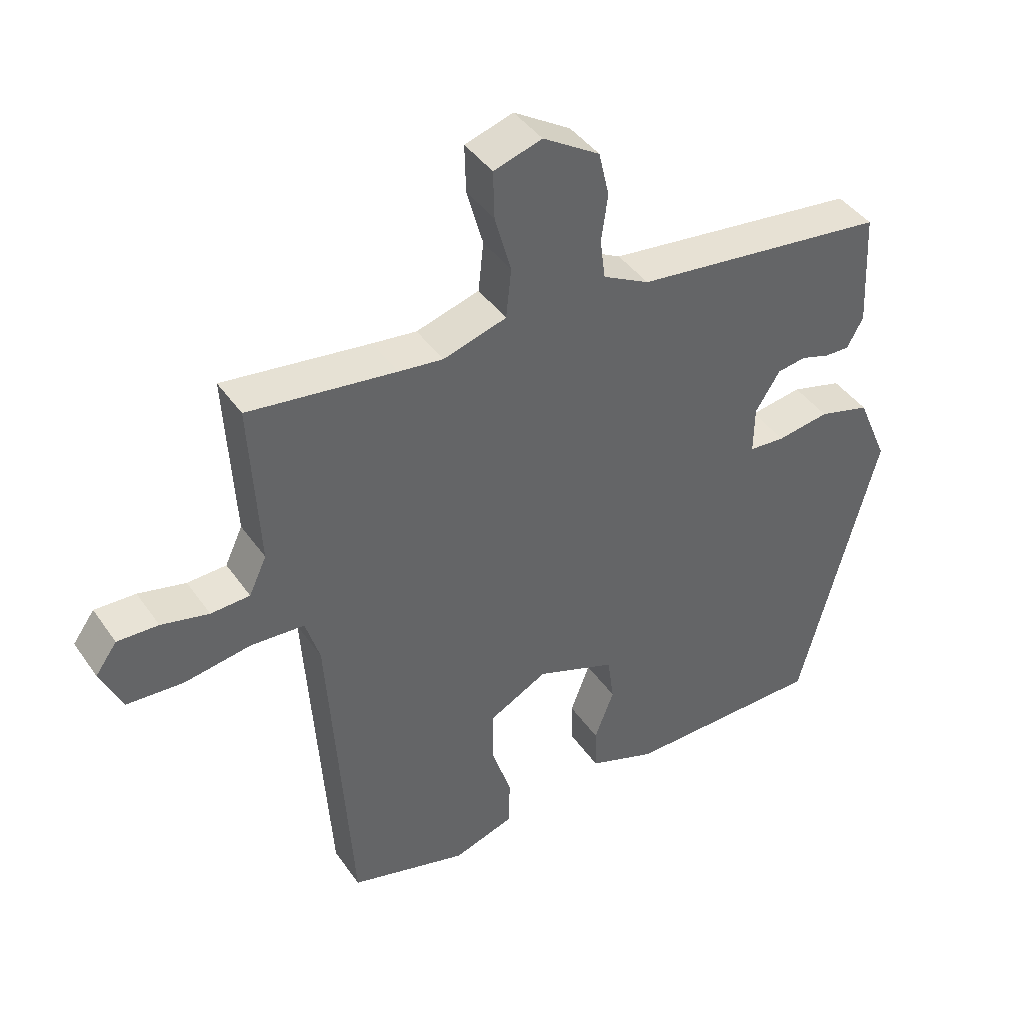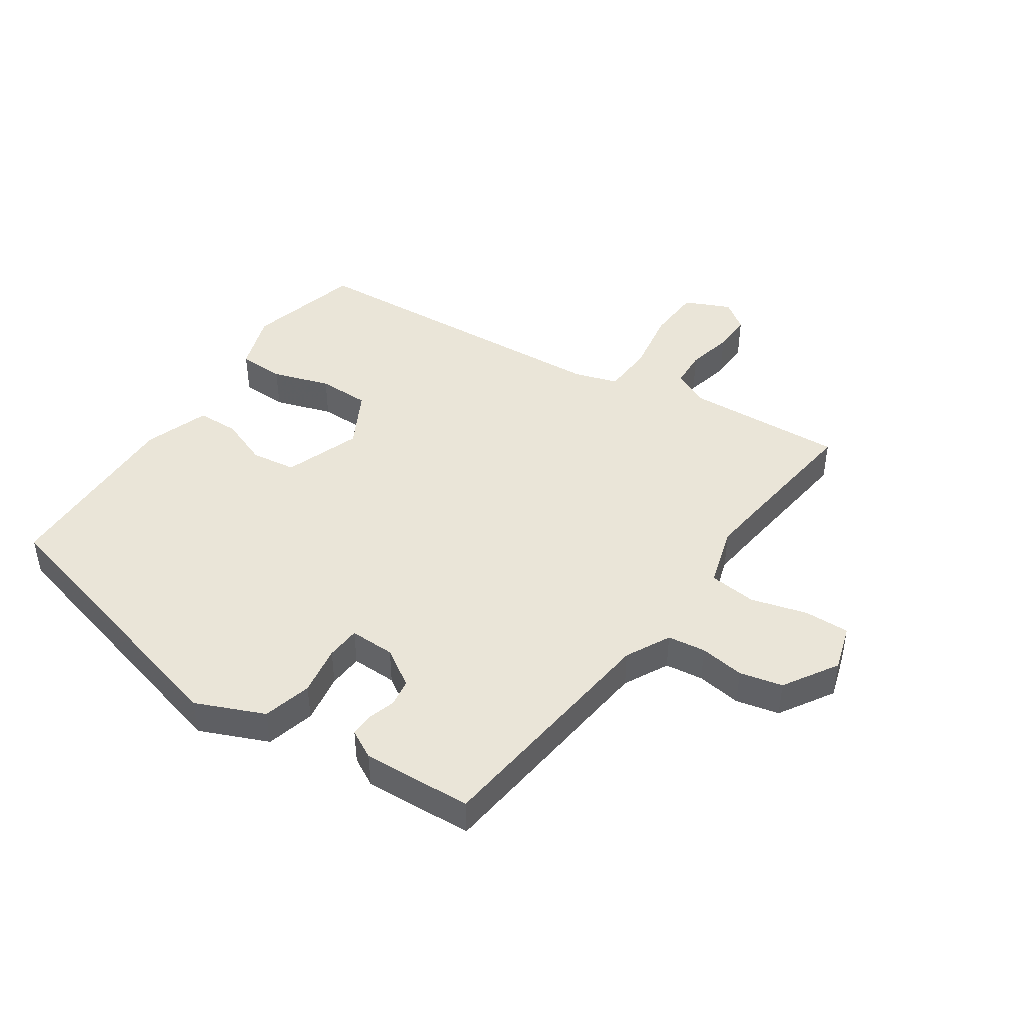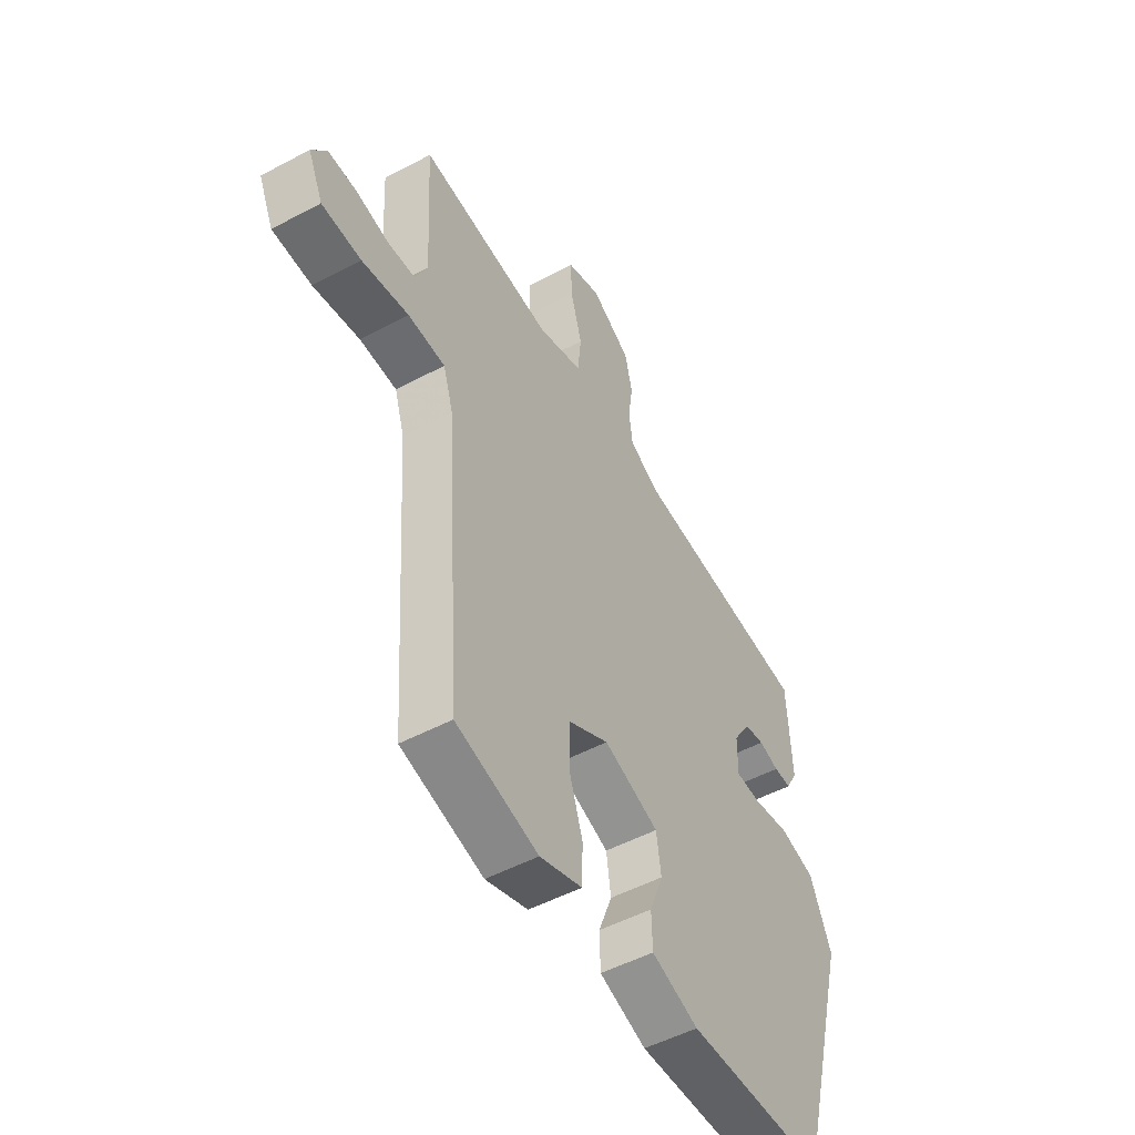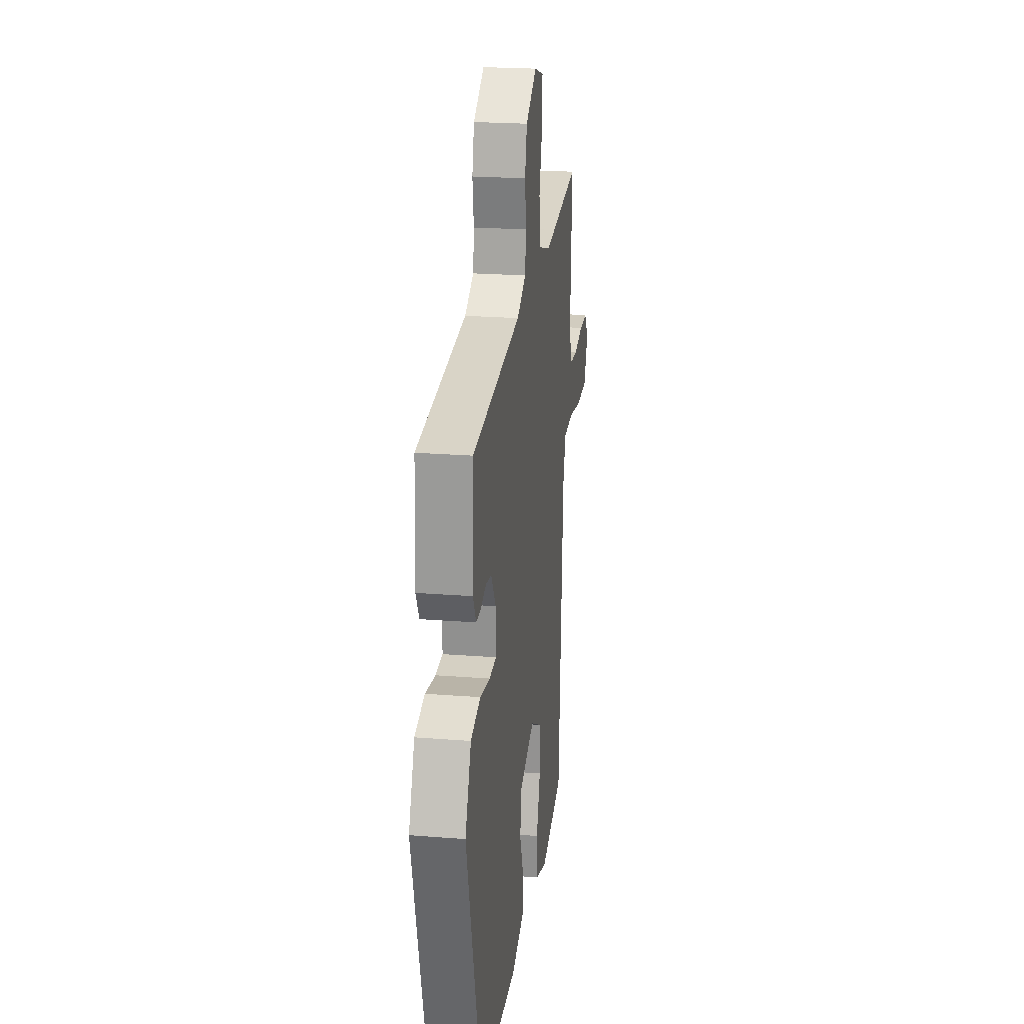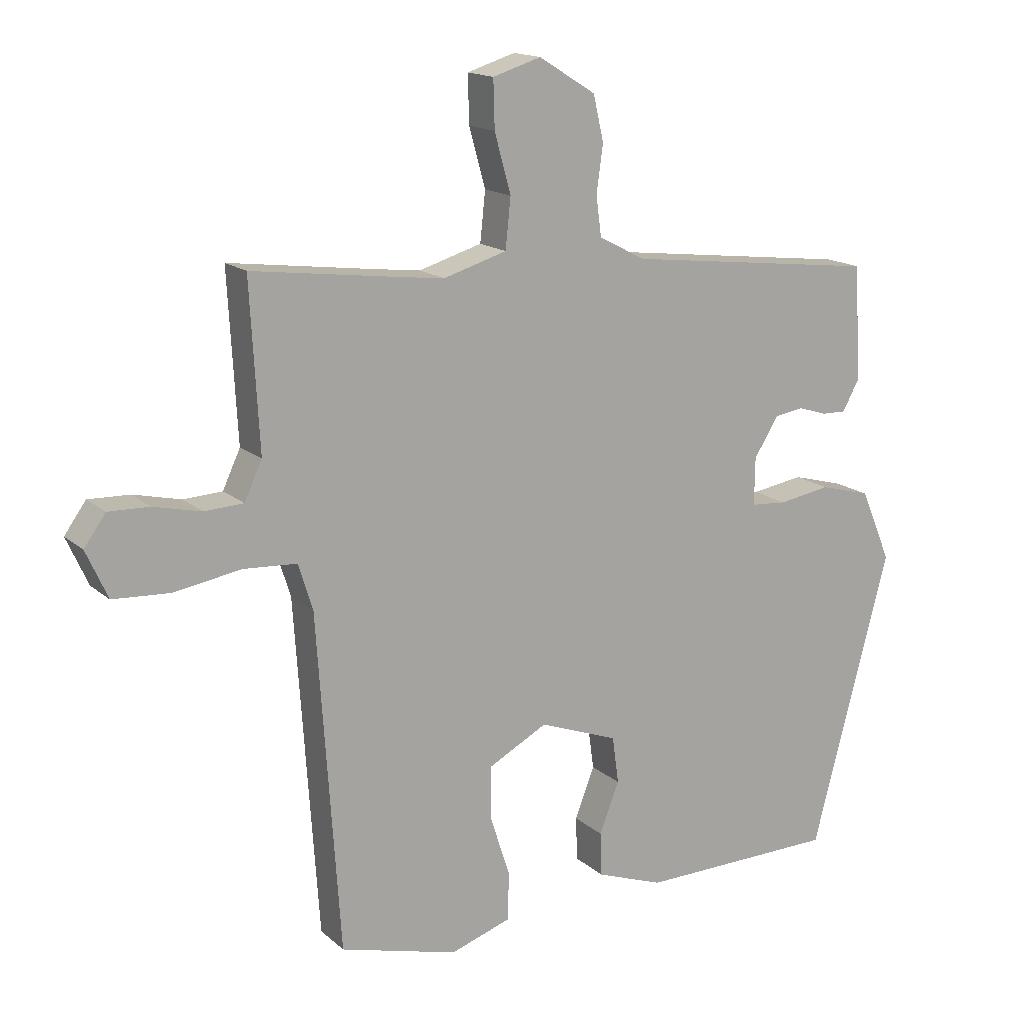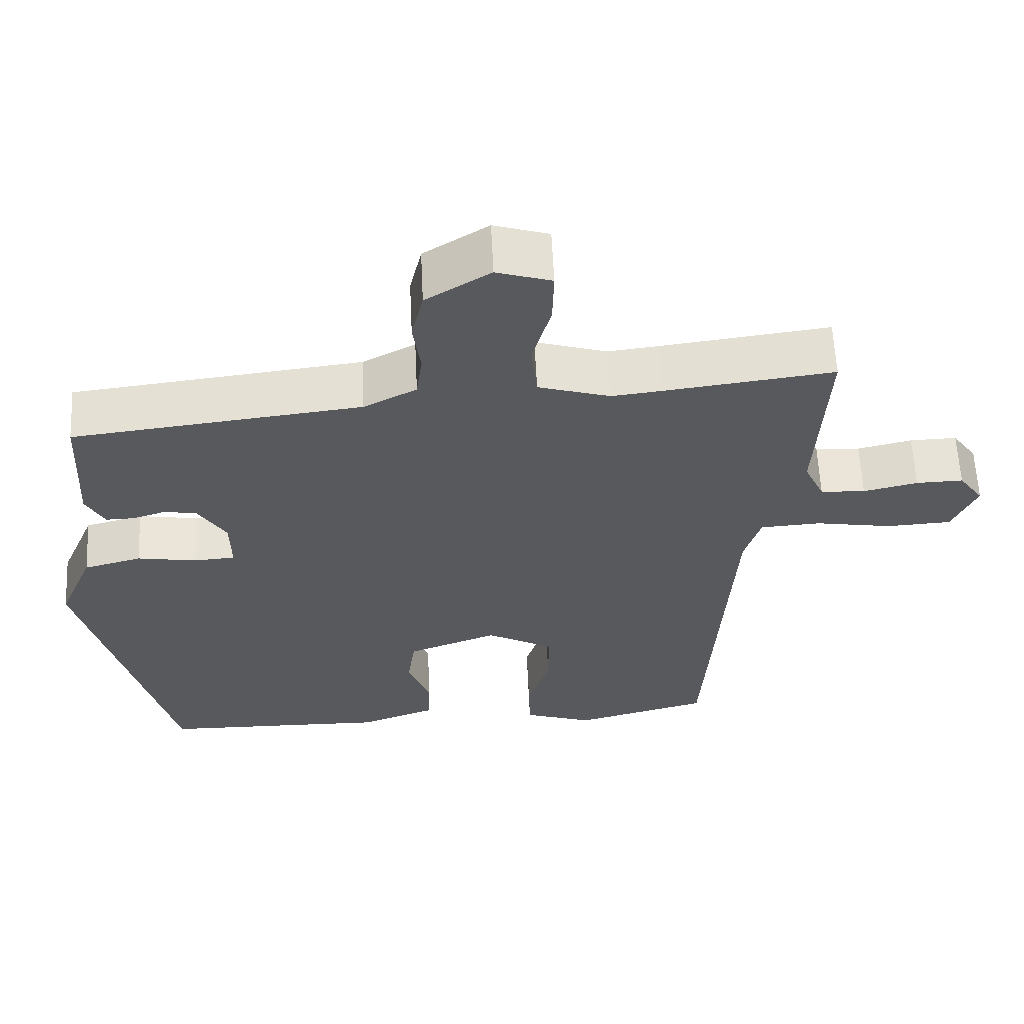
<metadata>
{"format":"obj","ext":"obj","renderer":"f3d","projection":"perspective","resolution":1024,"background":"white","views":[{"elev":42.0,"azim":148.1,"up":"+Z"},{"elev":45.1,"azim":-56.0,"up":"+Y"},{"elev":-50.9,"azim":120.2,"up":"+Z"},{"elev":22.2,"azim":-82.1,"up":"+Z"},{"elev":15.7,"azim":149.4,"up":"+Z"},{"elev":60.4,"azim":-2.7,"up":"+Z"}]}
</metadata>
<code>
v -0.469 0.07 0.42
v -0.08 0.07 0.466
v -0.009 0.07 0.503
v -0.001 0.07 0.564
v -0.011 0.07 0.636
v 0.005 0.07 0.705
v 0.092 0.07 0.759
v 0.166 0.07 0.736
v 0.164 0.07 0.663
v 0.139 0.07 0.573
v 0.147 0.07 0.497
v 0.244 0.07 0.468
v 0.312 0.07 0.476
v 0.538 0.07 0.505
v 0.524 0.07 0.251
v 0.551 0.07 0.193
v 0.611 0.07 0.19
v 0.684 0.07 0.207
v 0.747 0.07 0.209
v 0.78 0.07 0.163
v 0.747 0.07 0.09
v 0.66 0.07 0.085
v 0.557 0.07 0.102
v 0.475 0.07 0.097
v 0.453 0.07 0.026
v 0.418 0.07 -0.49
v 0.237 0.07 -0.539
v 0.144 0.07 -0.508
v 0.142 0.07 -0.434
v 0.172 0.07 -0.342
v 0.172 0.07 -0.259
v 0.082 0.07 -0.211
v -0.039 0.07 -0.256
v -0.049 0.07 -0.328
v -0.019 0.07 -0.406
v -0.021 0.07 -0.473
v -0.124 0.07 -0.51
v -0.428 0.07 -0.505
v -0.548 0.07 -0.05
v -0.501 0.07 0.06
v -0.423 0.07 0.081
v -0.343 0.07 0.068
v -0.288 0.07 0.072
v -0.289 0.07 0.145
v -0.327 0.07 0.205
v -0.371 0.07 0.212
v -0.415 0.07 0.198
v -0.453 0.07 0.197
v -0.478 0.07 0.243
v -0.469 0 0.42
v -0.08 0 0.466
v -0.009 0 0.503
v -0.001 0 0.564
v -0.011 0 0.636
v 0.005 0 0.705
v 0.092 0 0.759
v 0.166 0 0.736
v 0.164 0 0.663
v 0.139 0 0.573
v 0.147 0 0.497
v 0.244 0 0.468
v 0.312 0 0.476
v 0.538 0 0.505
v 0.524 0 0.251
v 0.551 0 0.193
v 0.611 0 0.19
v 0.684 0 0.207
v 0.747 0 0.209
v 0.78 0 0.163
v 0.747 0 0.09
v 0.66 0 0.085
v 0.557 0 0.102
v 0.475 0 0.097
v 0.453 0 0.026
v 0.418 0 -0.49
v 0.237 0 -0.539
v 0.144 0 -0.508
v 0.142 0 -0.434
v 0.172 0 -0.342
v 0.172 0 -0.259
v 0.082 0 -0.211
v -0.039 0 -0.256
v -0.049 0 -0.328
v -0.019 0 -0.406
v -0.021 0 -0.473
v -0.124 0 -0.51
v -0.428 0 -0.505
v -0.548 0 -0.05
v -0.501 0 0.06
v -0.423 0 0.081
v -0.343 0 0.068
v -0.288 0 0.072
v -0.289 0 0.145
v -0.327 0 0.205
v -0.371 0 0.212
v -0.415 0 0.198
v -0.453 0 0.197
v -0.478 0 0.243
f 49 1 2
f 48 49 2
f 47 48 2
f 46 47 2
f 45 46 2 3
f 44 45 3
f 43 44 3
f 40 41 42
f 39 40 42
f 38 39 42
f 37 38 42
f 36 37 42
f 35 36 42
f 34 35 42
f 33 34 42 43
f 32 33 43 3
f 28 29 30
f 27 28 30
f 26 27 30
f 25 26 30
f 24 25 30 31
f 21 22 23
f 20 21 23
f 19 20 23
f 18 19 23
f 17 18 23
f 16 17 23 24
f 32 3 4
f 31 32 4
f 24 31 4
f 16 24 4
f 15 16 4
f 8 9 10
f 7 8 10
f 6 7 10
f 5 6 10
f 4 5 10
f 4 10 11
f 15 4 11
f 13 14 15
f 12 13 15
f 11 12 15
f 51 50 98
f 51 98 97
f 51 97 96
f 51 96 95
f 52 51 95 94
f 52 94 93
f 52 93 92
f 91 90 89
f 91 89 88
f 91 88 87
f 91 87 86
f 91 86 85
f 91 85 84
f 91 84 83
f 92 91 83 82
f 52 92 82 81
f 79 78 77
f 79 77 76
f 79 76 75
f 79 75 74
f 80 79 74 73
f 72 71 70
f 72 70 69
f 72 69 68
f 72 68 67
f 72 67 66
f 73 72 66 65
f 53 52 81
f 53 81 80
f 53 80 73
f 53 73 65
f 53 65 64
f 59 58 57
f 59 57 56
f 59 56 55
f 59 55 54
f 59 54 53
f 60 59 53
f 60 53 64
f 64 63 62
f 64 62 61
f 64 61 60
f 1 50 51 2
f 2 51 52 3
f 3 52 53 4
f 4 53 54 5
f 5 54 55 6
f 6 55 56 7
f 7 56 57 8
f 8 57 58 9
f 9 58 59 10
f 10 59 60 11
f 11 60 61 12
f 12 61 62 13
f 13 62 63 14
f 14 63 64 15
f 15 64 65 16
f 16 65 66 17
f 17 66 67 18
f 18 67 68 19
f 19 68 69 20
f 20 69 70 21
f 21 70 71 22
f 22 71 72 23
f 23 72 73 24
f 24 73 74 25
f 25 74 75 26
f 26 75 76 27
f 27 76 77 28
f 28 77 78 29
f 29 78 79 30
f 30 79 80 31
f 31 80 81 32
f 32 81 82 33
f 33 82 83 34
f 34 83 84 35
f 35 84 85 36
f 36 85 86 37
f 37 86 87 38
f 38 87 88 39
f 39 88 89 40
f 40 89 90 41
f 41 90 91 42
f 42 91 92 43
f 43 92 93 44
f 44 93 94 45
f 45 94 95 46
f 46 95 96 47
f 47 96 97 48
f 48 97 98 49
f 49 98 50 1

</code>
